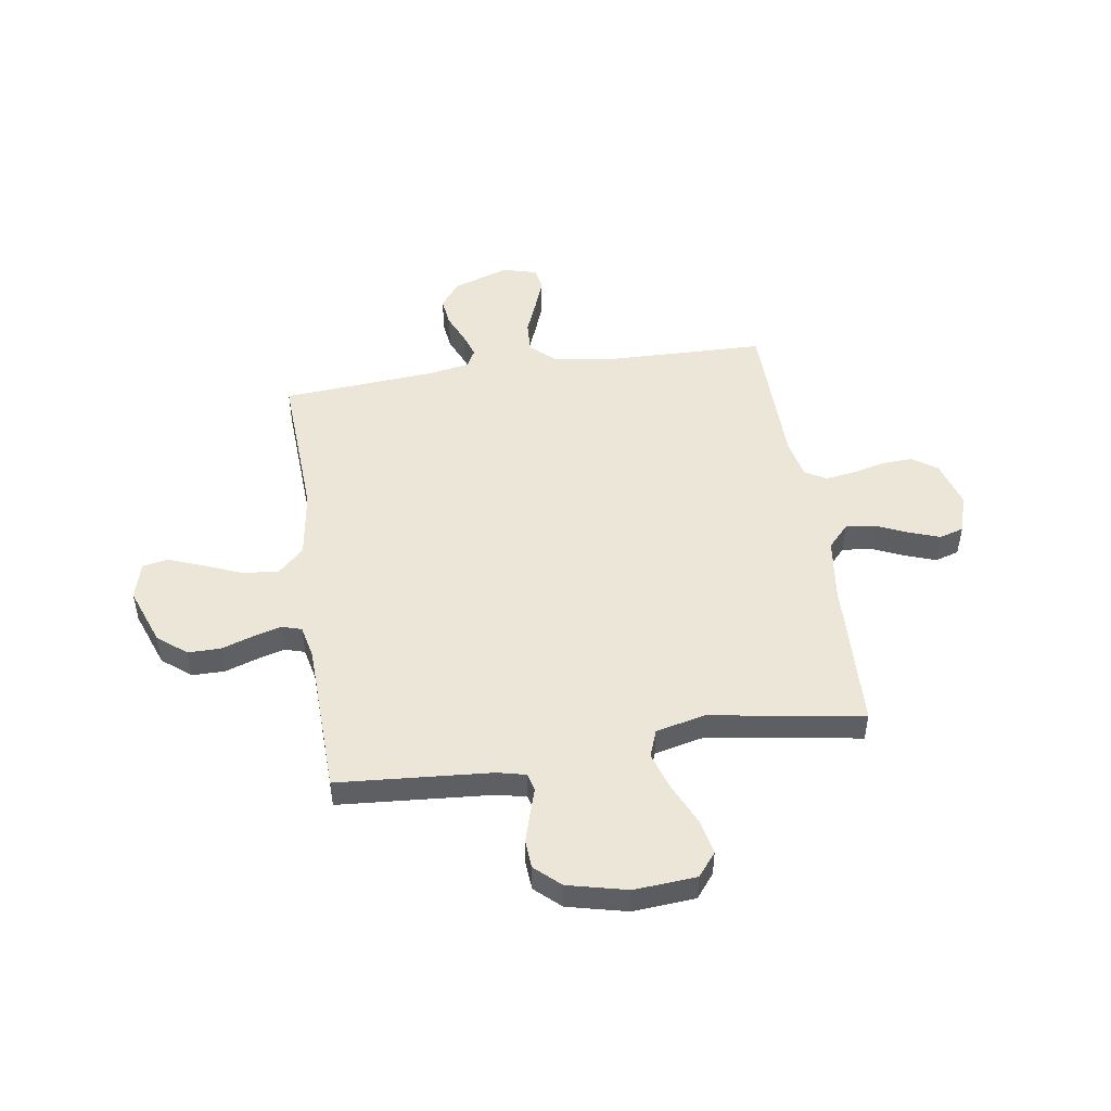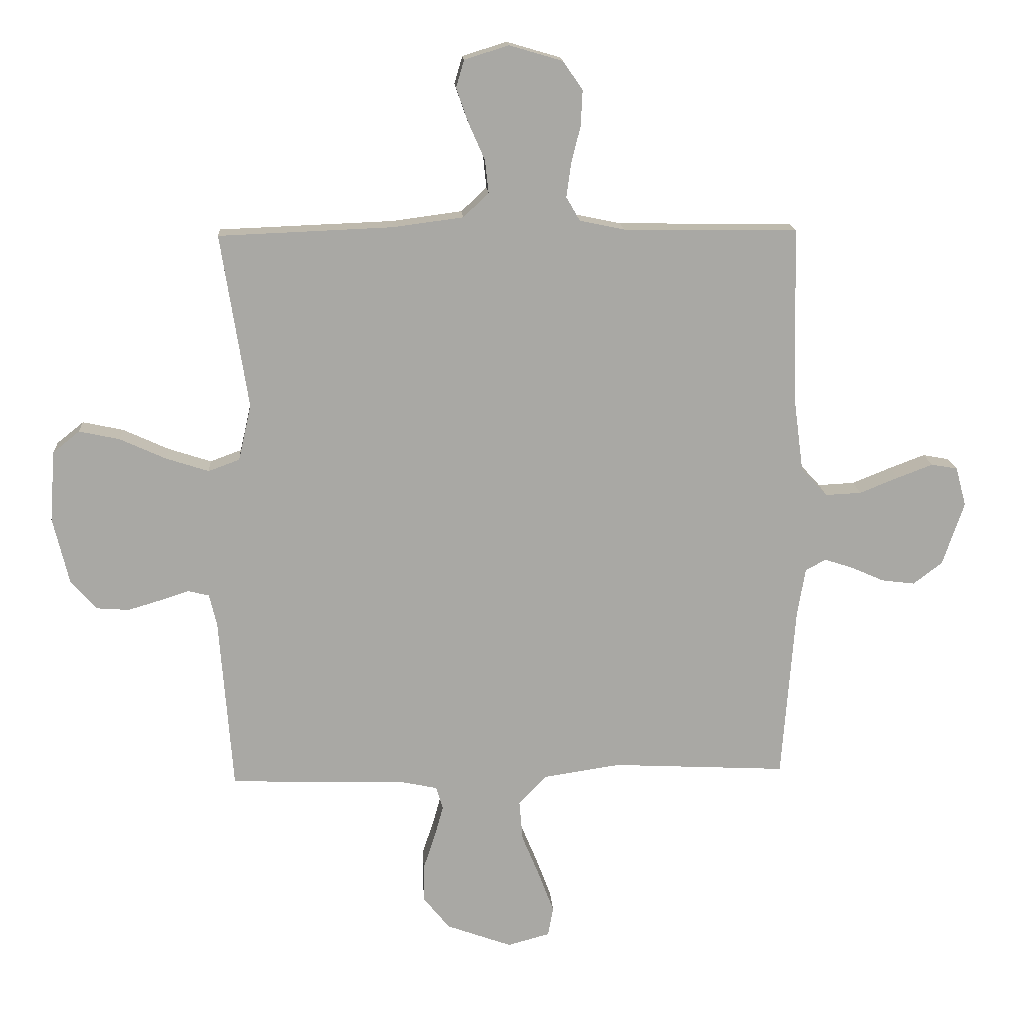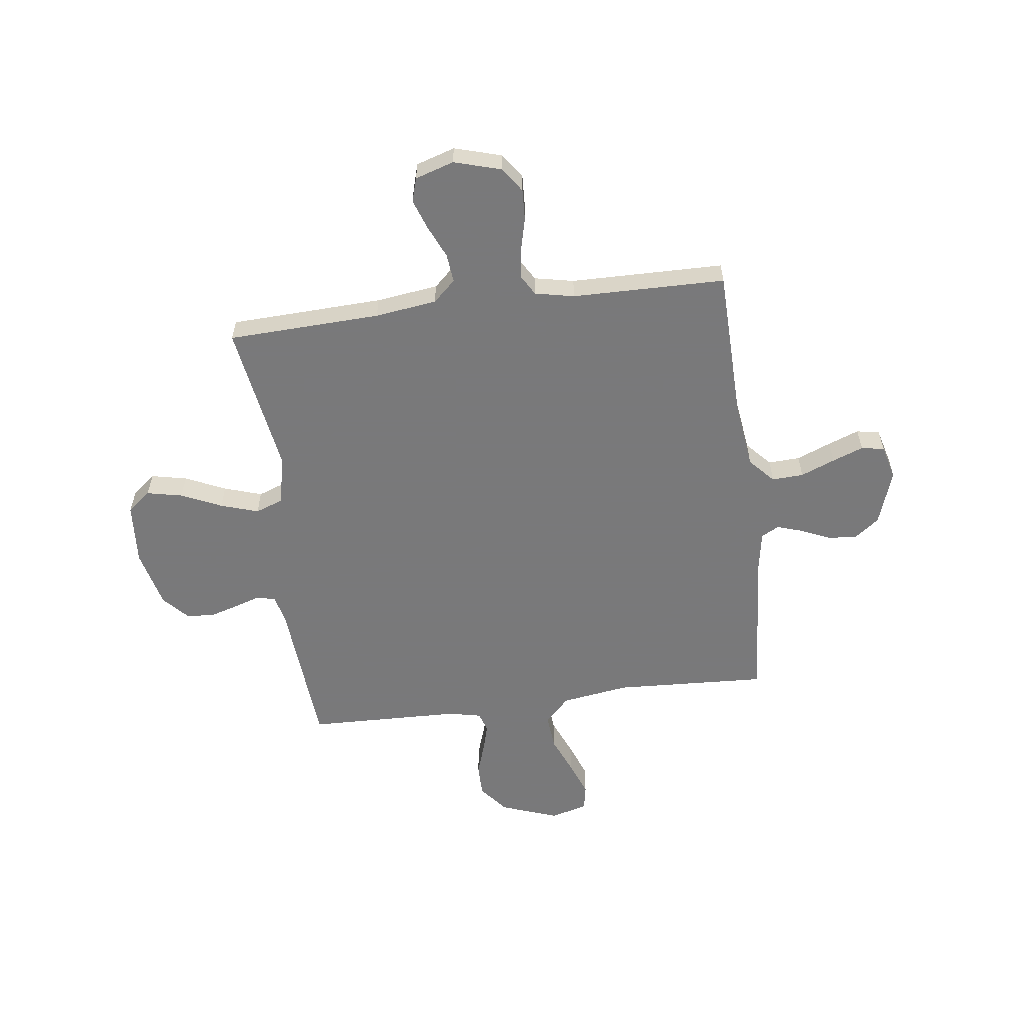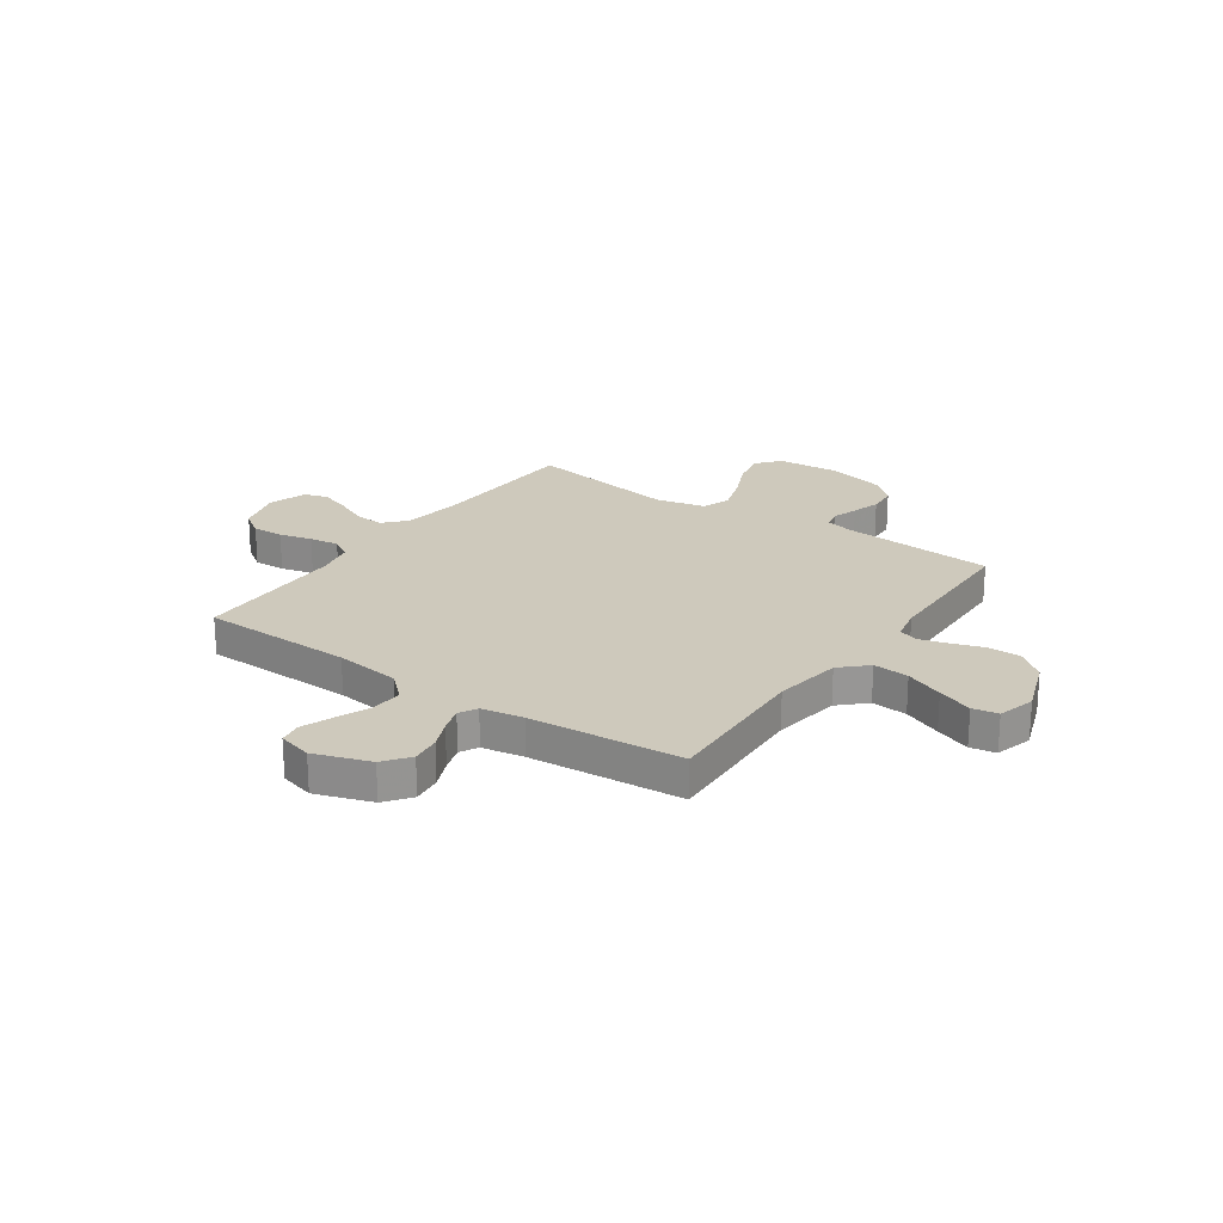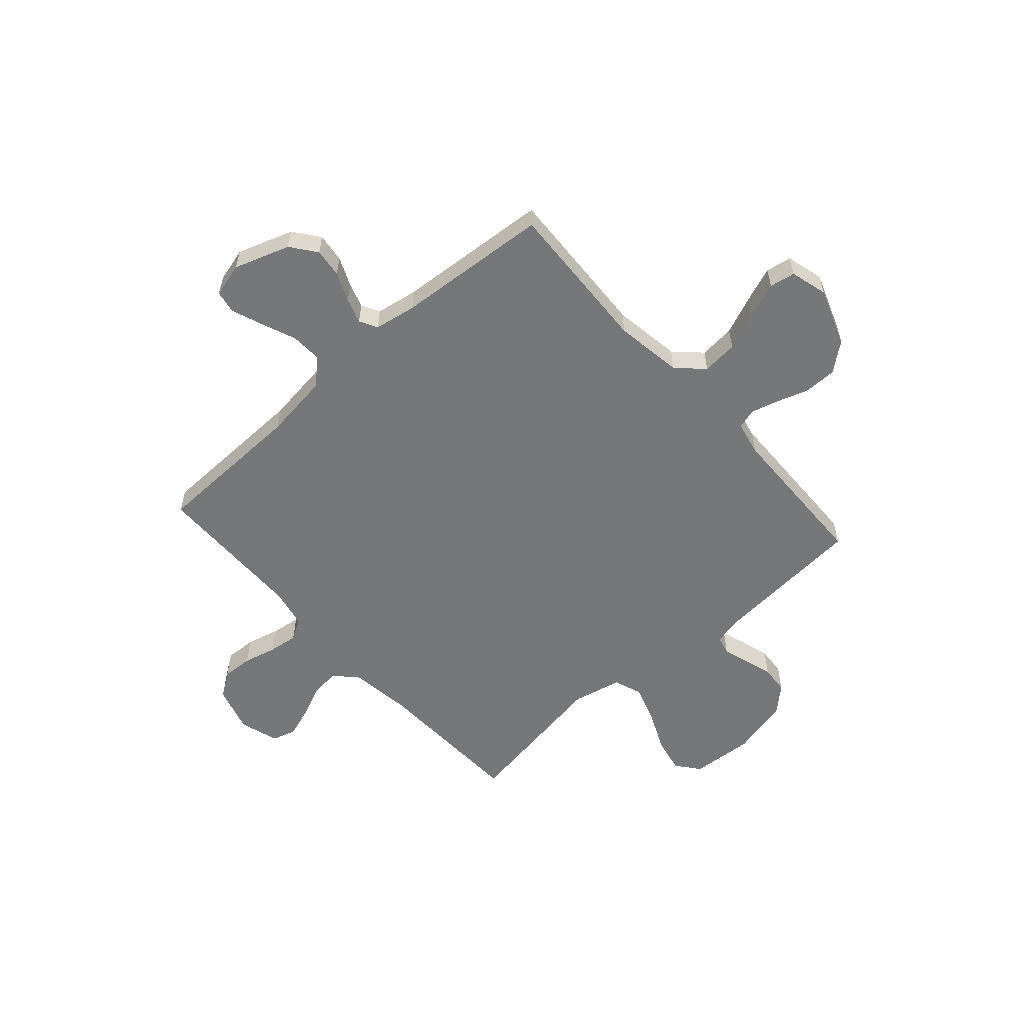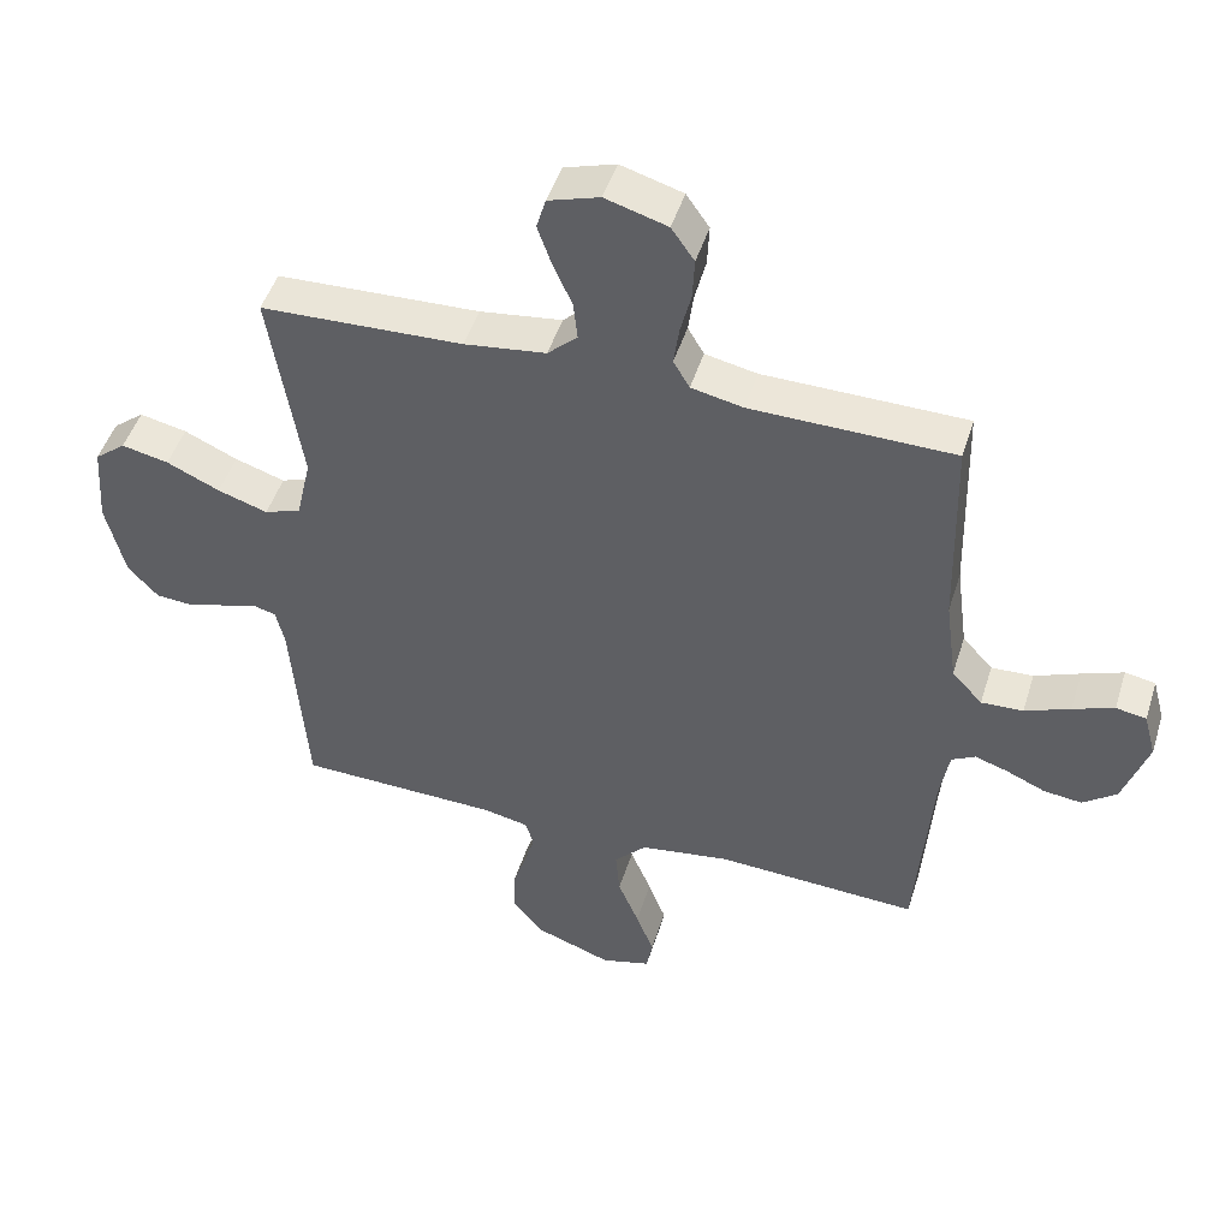
<metadata>
{"format":"obj","ext":"obj","renderer":"f3d","projection":"perspective","resolution":1024,"background":"white","views":[{"elev":49.0,"azim":-98.7,"up":"+Y"},{"elev":15.4,"azim":-3.6,"up":"+Z"},{"elev":-57.8,"azim":7.4,"up":"+Y"},{"elev":22.4,"azim":124.9,"up":"+Y"},{"elev":-57.1,"azim":131.7,"up":"+Y"},{"elev":47.6,"azim":17.1,"up":"+Z"}]}
</metadata>
<code>
v 0.5 0.07 0.5
v 0.507 0.07 0.2
v 0.524 0.07 0.071
v 0.569 0.07 0.022
v 0.631 0.07 0.025
v 0.698 0.07 0.052
v 0.759 0.07 0.075
v 0.804 0.07 0.067
v 0.822 0.07 0
v 0.785 0.07 -0.109
v 0.735 0.07 -0.147
v 0.678 0.07 -0.14
v 0.621 0.07 -0.115
v 0.572 0.07 -0.099
v 0.537 0.07 -0.118
v 0.523 0.07 -0.2
v 0.5 0.07 -0.5
v 0.2 0.07 -0.485
v 0.067 0.07 -0.505
v 0.019 0.07 -0.555
v 0.025 0.07 -0.625
v 0.056 0.07 -0.7
v 0.082 0.07 -0.769
v 0.073 0.07 -0.819
v 0 0.07 -0.839
v -0.113 0.07 -0.798
v -0.158 0.07 -0.742
v -0.158 0.07 -0.678
v -0.137 0.07 -0.615
v -0.122 0.07 -0.561
v -0.134 0.07 -0.522
v -0.2 0.07 -0.508
v -0.5 0.07 -0.5
v -0.523 0.07 -0.2
v -0.536 0.07 -0.145
v -0.572 0.07 -0.136
v -0.622 0.07 -0.152
v -0.679 0.07 -0.169
v -0.734 0.07 -0.165
v -0.779 0.07 -0.116
v -0.807 0.07 0
v -0.798 0.07 0.122
v -0.752 0.07 0.159
v -0.682 0.07 0.144
v -0.603 0.07 0.108
v -0.529 0.07 0.084
v -0.475 0.07 0.104
v -0.453 0.07 0.2
v -0.5 0.07 0.5
v -0.2 0.07 0.512
v -0.079 0.07 0.528
v -0.035 0.07 0.569
v -0.041 0.07 0.626
v -0.069 0.07 0.689
v -0.09 0.07 0.749
v -0.076 0.07 0.796
v 0 0.07 0.82
v 0.092 0.07 0.793
v 0.126 0.07 0.744
v 0.123 0.07 0.683
v 0.107 0.07 0.619
v 0.099 0.07 0.561
v 0.123 0.07 0.52
v 0.2 0.07 0.504
v 0.5 0 0.5
v 0.507 0 0.2
v 0.524 0 0.071
v 0.569 0 0.022
v 0.631 0 0.025
v 0.698 0 0.052
v 0.759 0 0.075
v 0.804 0 0.067
v 0.822 0 0
v 0.785 0 -0.109
v 0.735 0 -0.147
v 0.678 0 -0.14
v 0.621 0 -0.115
v 0.572 0 -0.099
v 0.537 0 -0.118
v 0.523 0 -0.2
v 0.5 0 -0.5
v 0.2 0 -0.485
v 0.067 0 -0.505
v 0.019 0 -0.555
v 0.025 0 -0.625
v 0.056 0 -0.7
v 0.082 0 -0.769
v 0.073 0 -0.819
v 0 0 -0.839
v -0.113 0 -0.798
v -0.158 0 -0.742
v -0.158 0 -0.678
v -0.137 0 -0.615
v -0.122 0 -0.561
v -0.134 0 -0.522
v -0.2 0 -0.508
v -0.5 0 -0.5
v -0.523 0 -0.2
v -0.536 0 -0.145
v -0.572 0 -0.136
v -0.622 0 -0.152
v -0.679 0 -0.169
v -0.734 0 -0.165
v -0.779 0 -0.116
v -0.807 0 0
v -0.798 0 0.122
v -0.752 0 0.159
v -0.682 0 0.144
v -0.603 0 0.108
v -0.529 0 0.084
v -0.475 0 0.104
v -0.453 0 0.2
v -0.5 0 0.5
v -0.2 0 0.512
v -0.079 0 0.528
v -0.035 0 0.569
v -0.041 0 0.626
v -0.069 0 0.689
v -0.09 0 0.749
v -0.076 0 0.796
v 0 0 0.82
v 0.092 0 0.793
v 0.126 0 0.744
v 0.123 0 0.683
v 0.107 0 0.619
v 0.099 0 0.561
v 0.123 0 0.52
v 0.2 0 0.504
f 58 59 60 61
f 58 61 62
f 57 58 62
f 56 57 62
f 53 54 55 56
f 53 56 62 63
f 48 49 50
f 47 48 50 51
f 42 43 44 45
f 42 45 46
f 41 42 46
f 40 41 46
f 39 40 46 47
f 36 37 38 39
f 32 33 34
f 31 32 34 35
f 26 27 28 29
f 26 29 30
f 25 26 30
f 24 25 30 31
f 21 22 23 24
f 16 17 18
f 15 16 18 19
f 10 11 12 13
f 10 13 14
f 9 10 14
f 8 9 14
f 5 6 7 8
f 5 8 14 15
f 64 1 2
f 63 64 2 3
f 52 53 63 3
f 47 51 52 3
f 36 39 47 3
f 21 24 31
f 20 21 31 35
f 19 20 35
f 4 5 15 19
f 4 19 35
f 3 4 35 36
f 125 124 123 122
f 126 125 122
f 126 122 121
f 126 121 120
f 120 119 118 117
f 127 126 120 117
f 114 113 112
f 115 114 112 111
f 109 108 107 106
f 110 109 106
f 110 106 105
f 110 105 104
f 111 110 104 103
f 103 102 101 100
f 98 97 96
f 99 98 96 95
f 93 92 91 90
f 94 93 90
f 94 90 89
f 95 94 89 88
f 88 87 86 85
f 82 81 80
f 83 82 80 79
f 77 76 75 74
f 78 77 74
f 78 74 73
f 78 73 72
f 72 71 70 69
f 79 78 72 69
f 66 65 128
f 67 66 128 127
f 67 127 117 116
f 67 116 115 111
f 67 111 103 100
f 95 88 85
f 99 95 85 84
f 99 84 83
f 83 79 69 68
f 99 83 68
f 100 99 68 67
f 1 65 66 2
f 2 66 67 3
f 3 67 68 4
f 4 68 69 5
f 5 69 70 6
f 6 70 71 7
f 7 71 72 8
f 8 72 73 9
f 9 73 74 10
f 10 74 75 11
f 11 75 76 12
f 12 76 77 13
f 13 77 78 14
f 14 78 79 15
f 15 79 80 16
f 16 80 81 17
f 17 81 82 18
f 18 82 83 19
f 19 83 84 20
f 20 84 85 21
f 21 85 86 22
f 22 86 87 23
f 23 87 88 24
f 24 88 89 25
f 25 89 90 26
f 26 90 91 27
f 27 91 92 28
f 28 92 93 29
f 29 93 94 30
f 30 94 95 31
f 31 95 96 32
f 32 96 97 33
f 33 97 98 34
f 34 98 99 35
f 35 99 100 36
f 36 100 101 37
f 37 101 102 38
f 38 102 103 39
f 39 103 104 40
f 40 104 105 41
f 41 105 106 42
f 42 106 107 43
f 43 107 108 44
f 44 108 109 45
f 45 109 110 46
f 46 110 111 47
f 47 111 112 48
f 48 112 113 49
f 49 113 114 50
f 50 114 115 51
f 51 115 116 52
f 52 116 117 53
f 53 117 118 54
f 54 118 119 55
f 55 119 120 56
f 56 120 121 57
f 57 121 122 58
f 58 122 123 59
f 59 123 124 60
f 60 124 125 61
f 61 125 126 62
f 62 126 127 63
f 63 127 128 64
f 64 128 65 1

</code>
